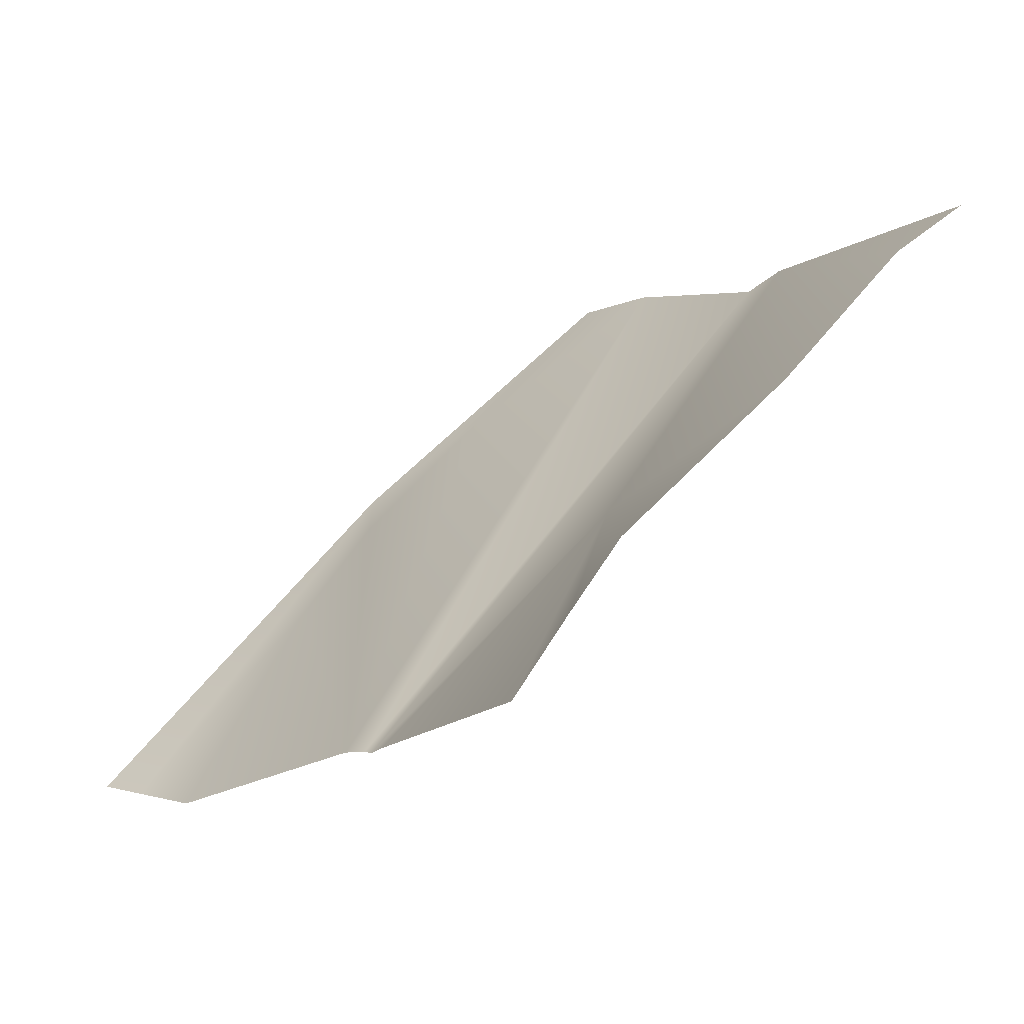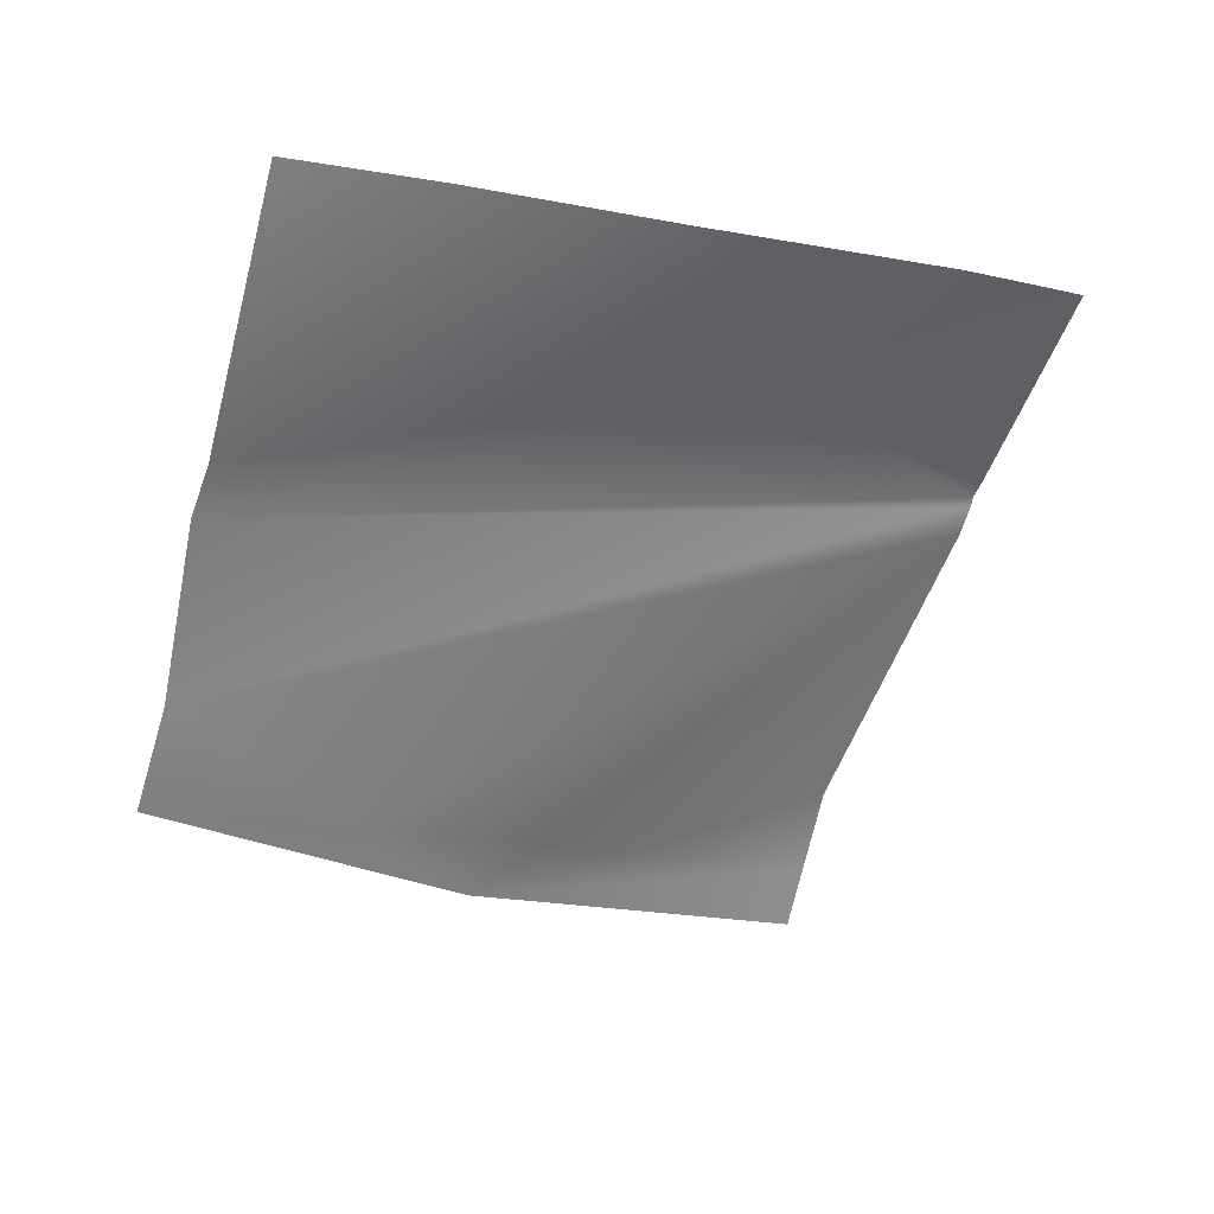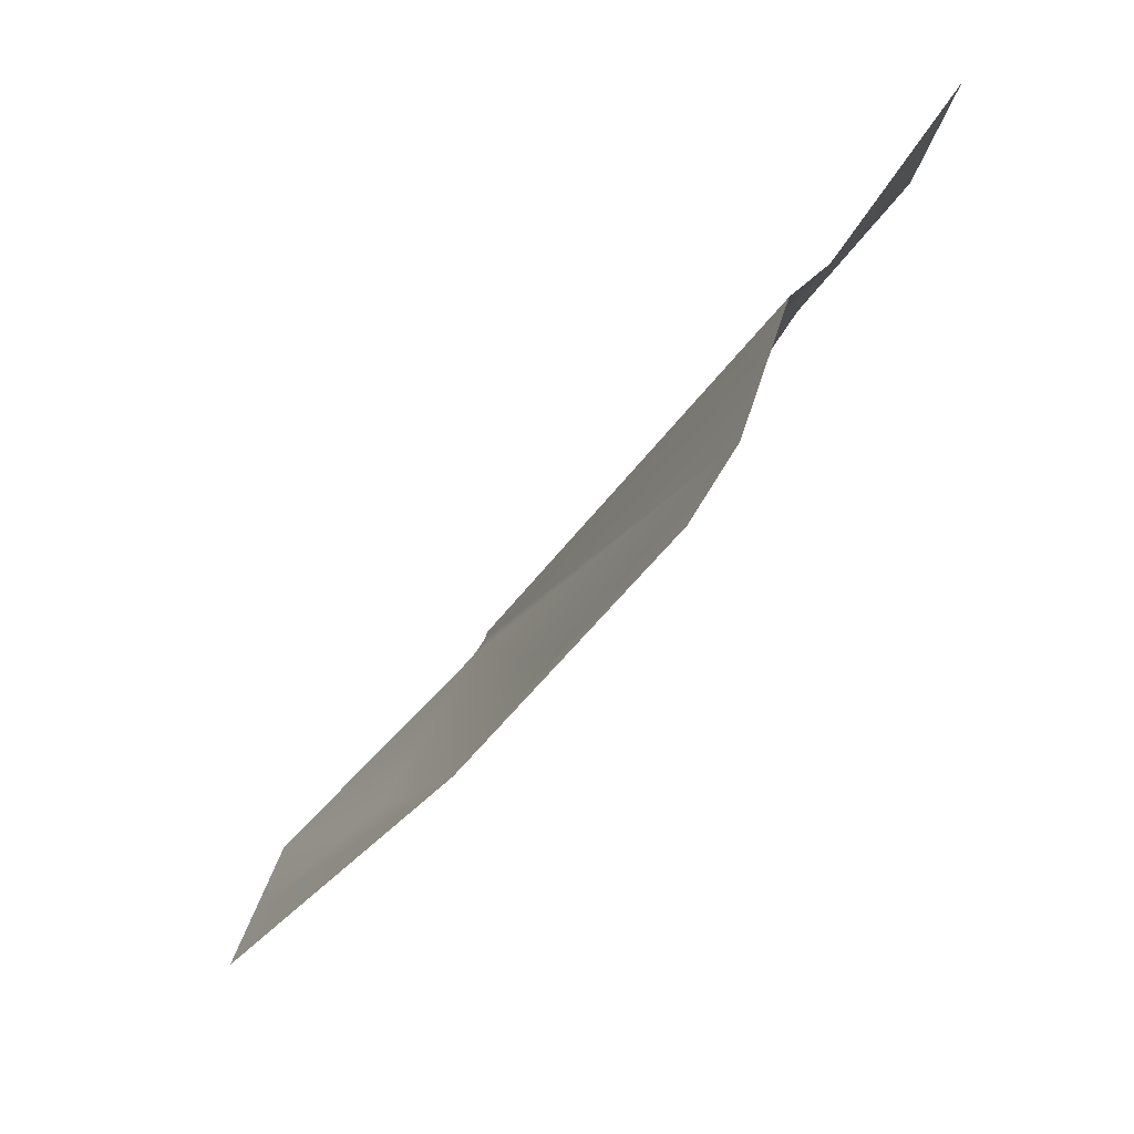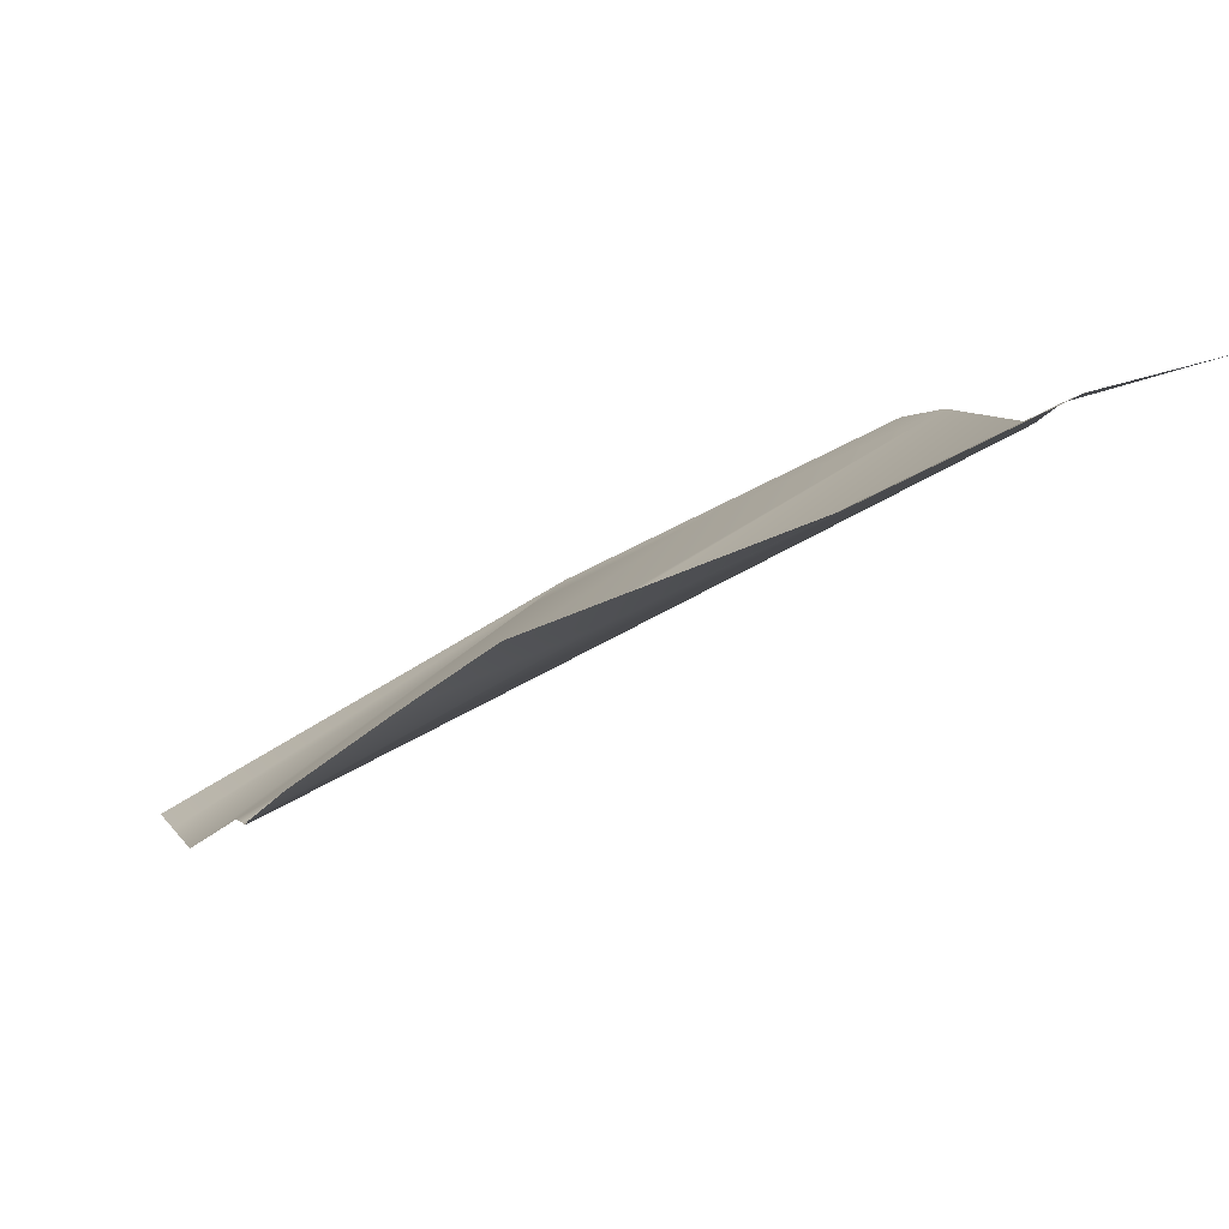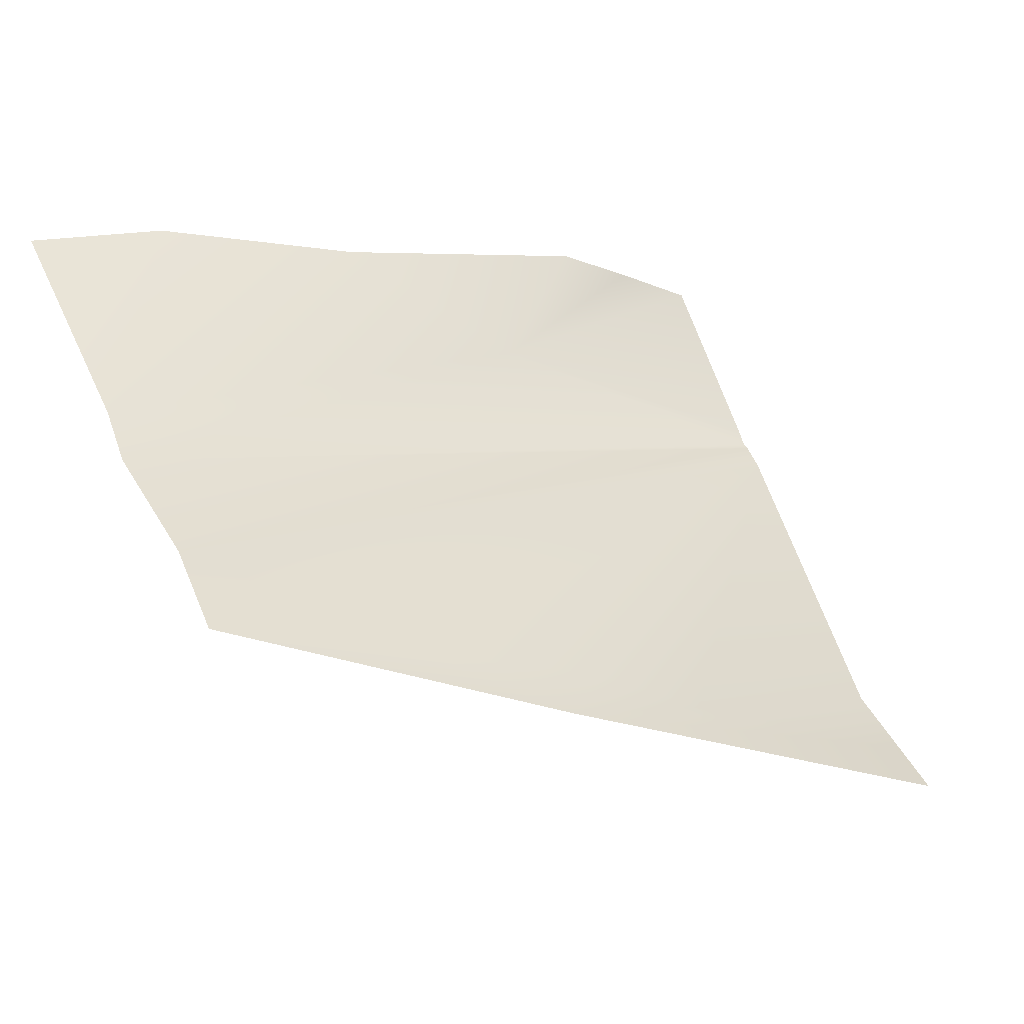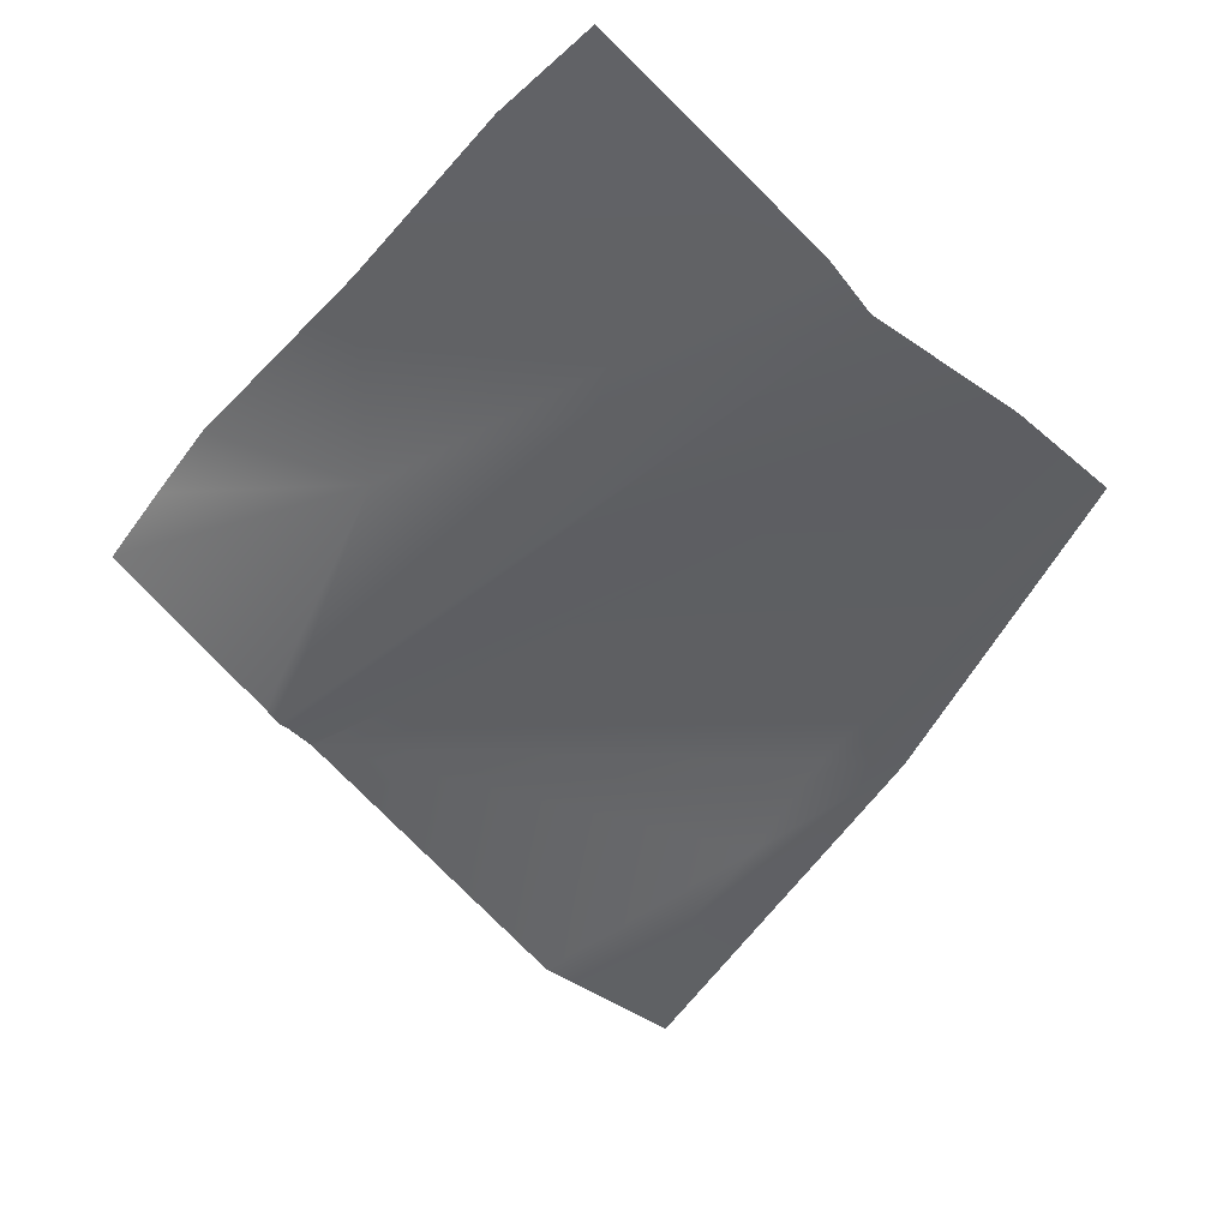
<metadata>
{"format":"obj","ext":"obj","renderer":"f3d","projection":"perspective","resolution":1024,"background":"white","views":[{"elev":30.6,"azim":-55.5,"up":"+Y"},{"elev":-4.1,"azim":154.9,"up":"+Z"},{"elev":-27.3,"azim":80.0,"up":"+Z"},{"elev":30.1,"azim":-28.9,"up":"+Y"},{"elev":18.8,"azim":148.6,"up":"+Y"},{"elev":-20.0,"azim":54.9,"up":"+Y"}]}
</metadata>
<code>
v -18.37 -22.72 -0.8655
v -23 -17.27 9.549
v -10.38 -19.61 0.948
v -10.96 -13.43 12.19
v -10.8 -16.53 7.228
v -10.59 -18.52 2.911
v -10.73 -17.4 6.315
v -28.29 -26.62 -1.872
v -29.69 -20.55 7.756
v -29.72 -20.49 7.958
v -29.61 -20.89 7.144
v -29.77 -20.19 8.271
v -30.37 -17.1 12.02
v -28.68 -25.5 1.267
v -14.3 -13.5 12.07
v -19.6 -14.63 12.04
v -26.28 -15.46 11.91
v -28.28 -16.23 11.96
v -28.46 -26.14 -0.5068
v -15.47 -21.15 0.5399
v -19.85 -22.47 0.1894
v -22.45 -23.82 -0.02208
f 13 2 18
f 22 1 21
f 18 2 17
f 13 12 2
f 22 14 19
f 9 7 10
f 20 1 3
f 6 9 11
f 7 5 2
f 10 2 12
f 2 10 7
f 15 5 4
f 21 1 20
f 9 6 7
f 17 2 16
f 16 5 15
f 16 2 5
f 3 6 20
f 11 14 22
f 20 11 21
f 19 1 22
f 19 8 1
f 22 21 11
f 20 6 11

</code>
